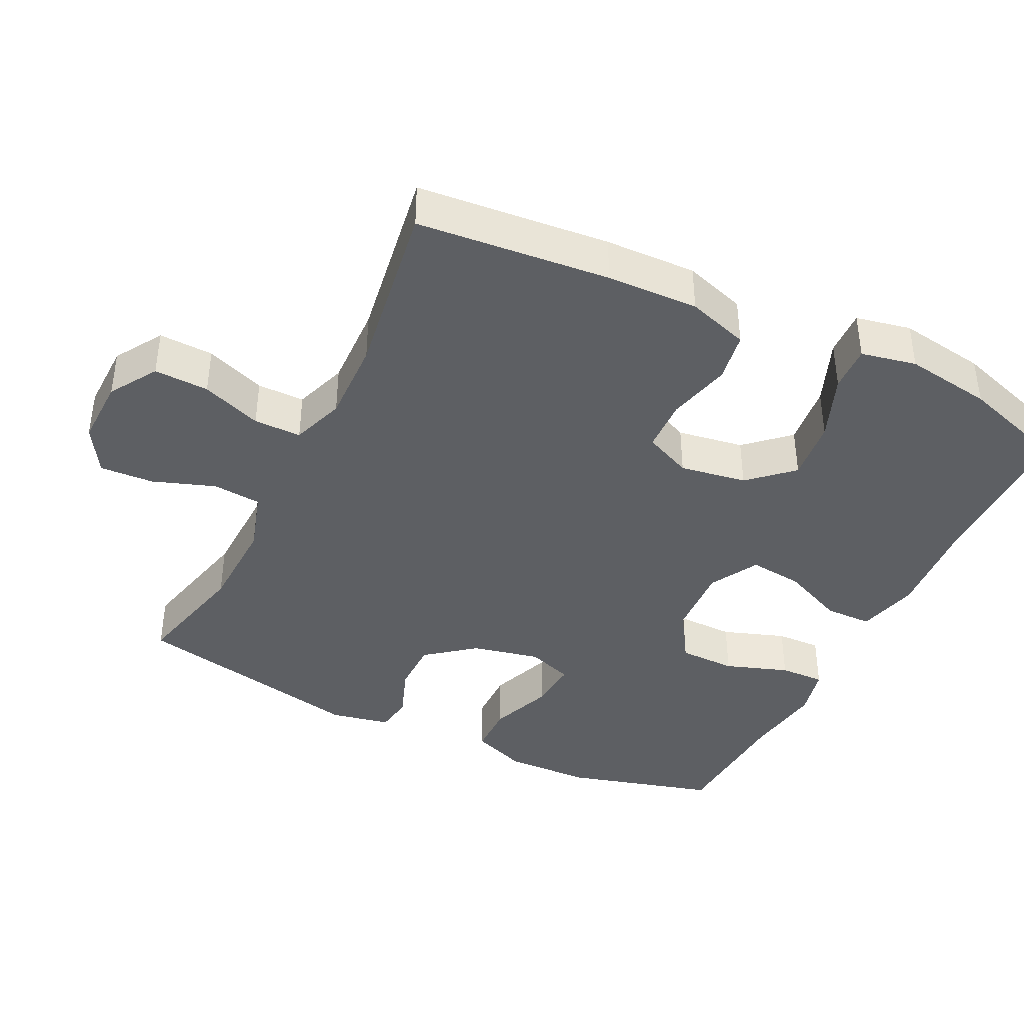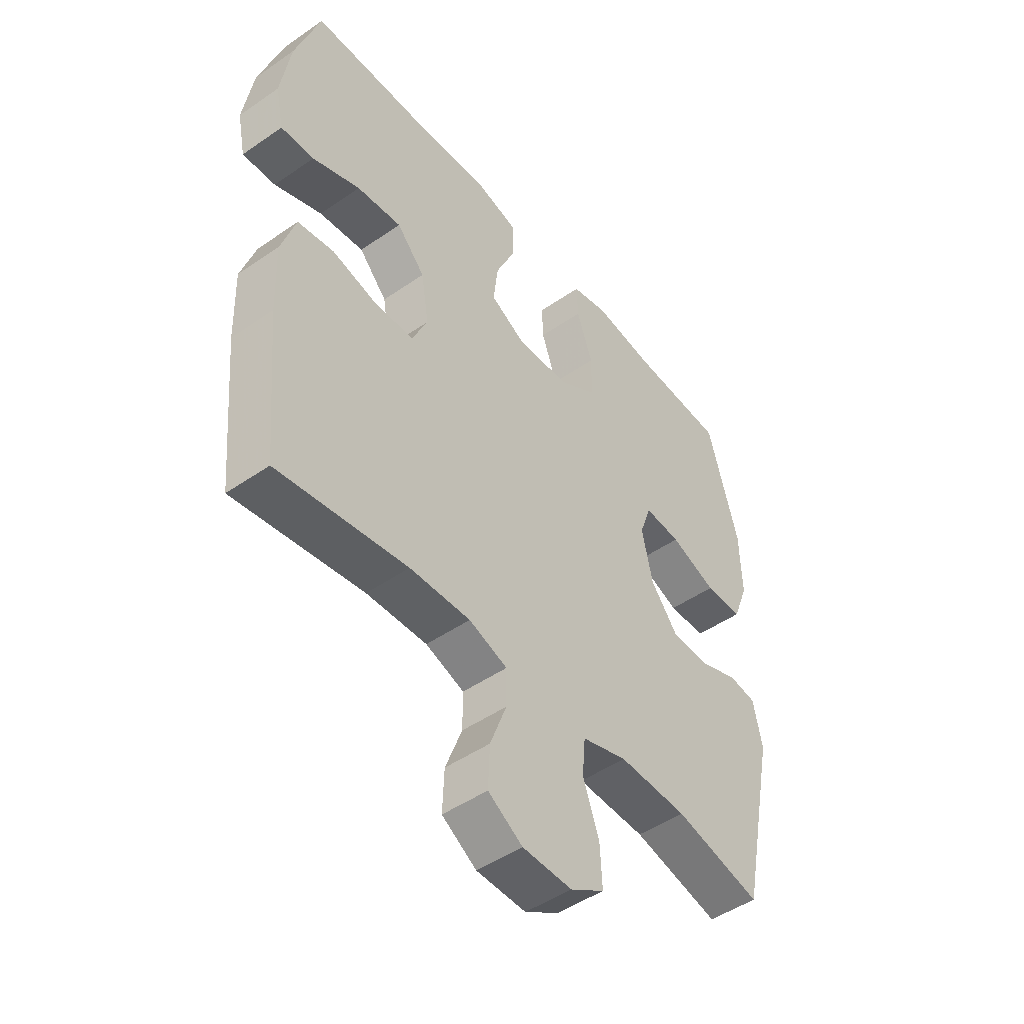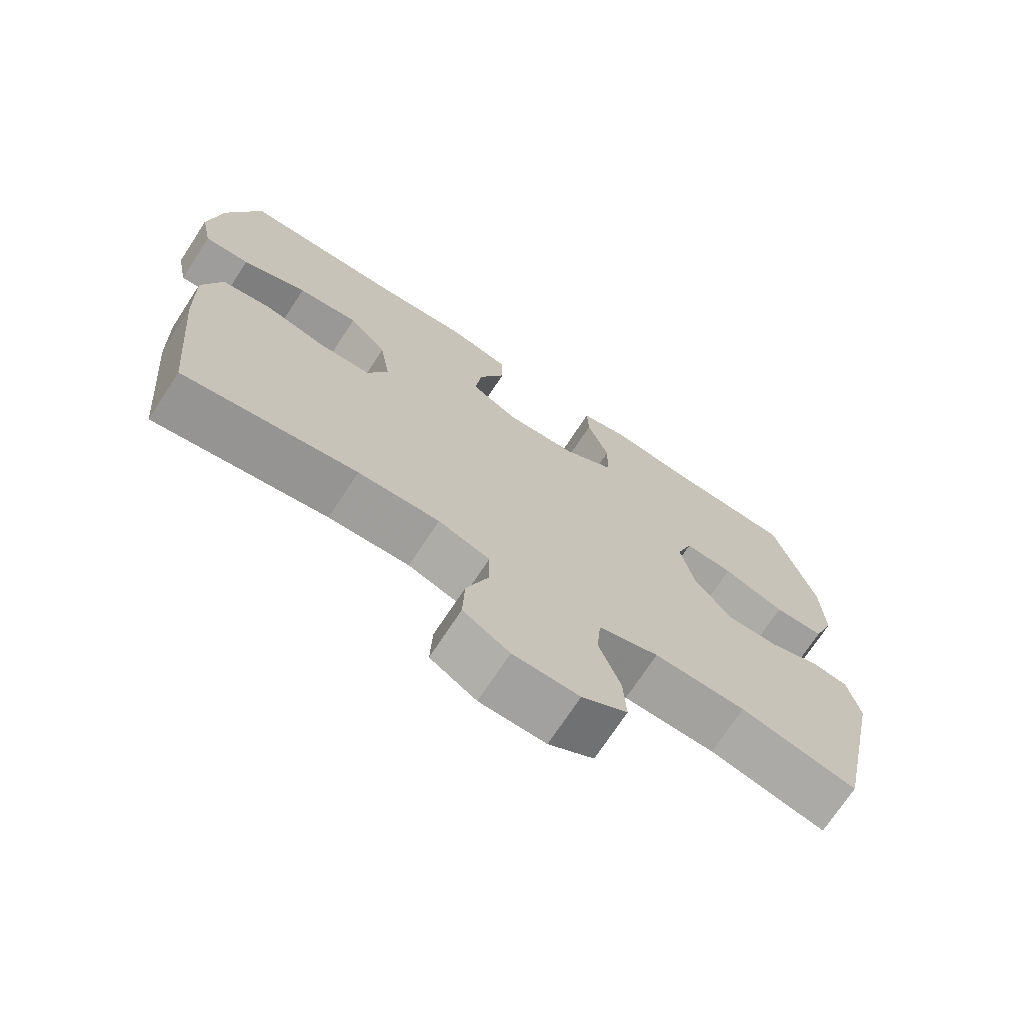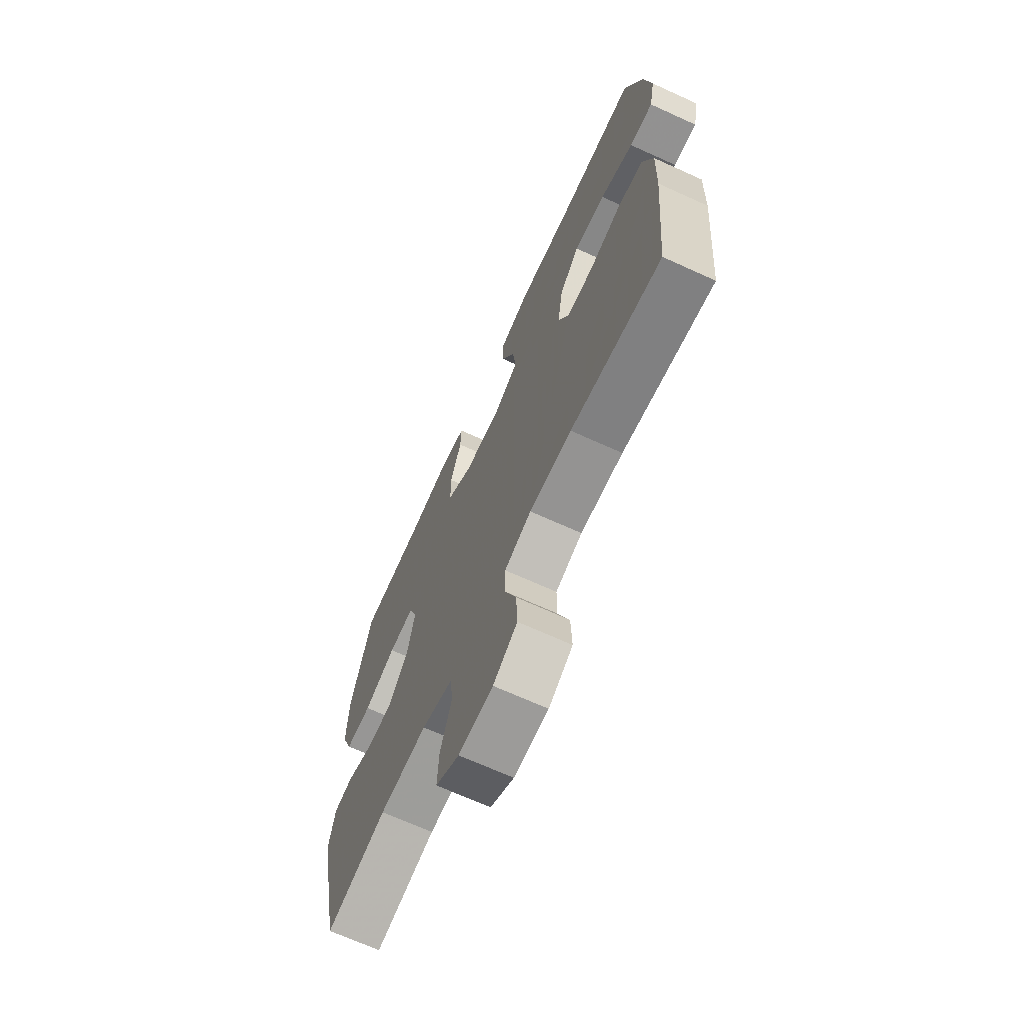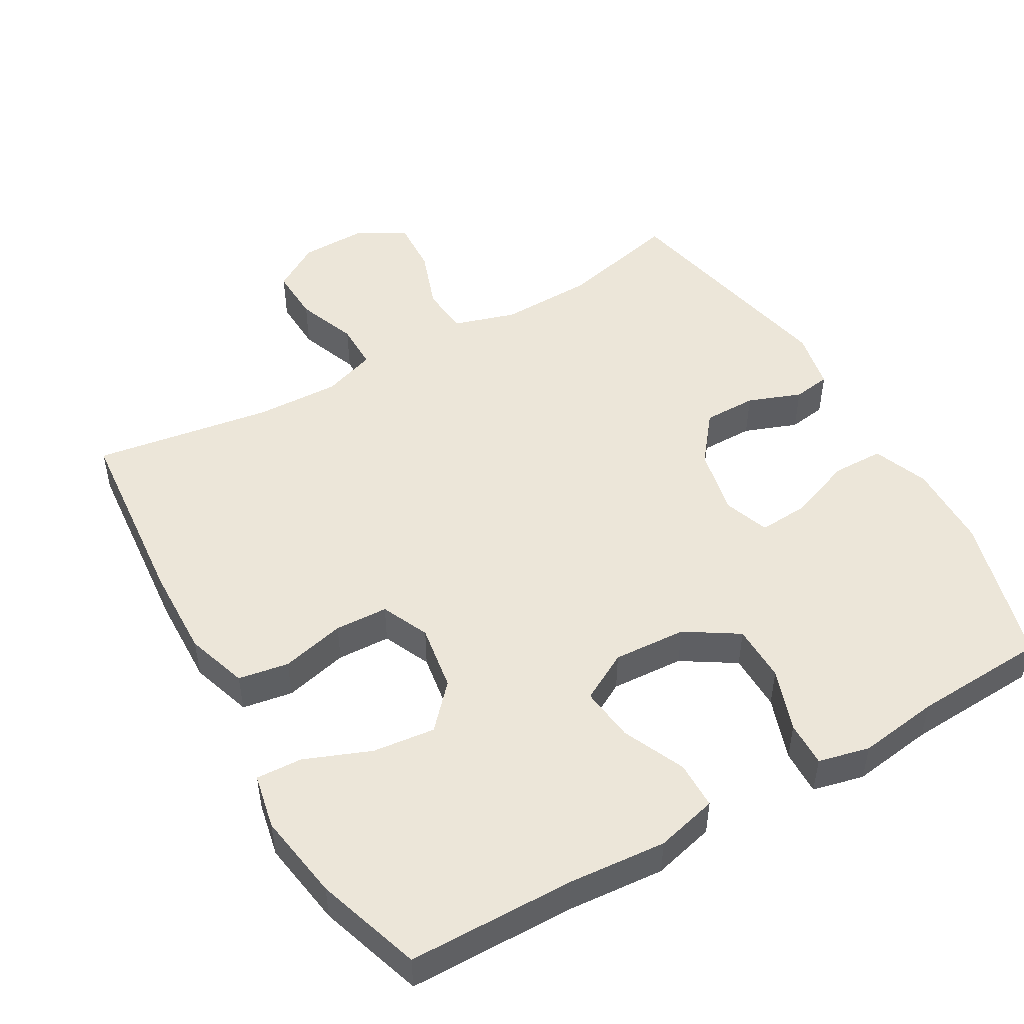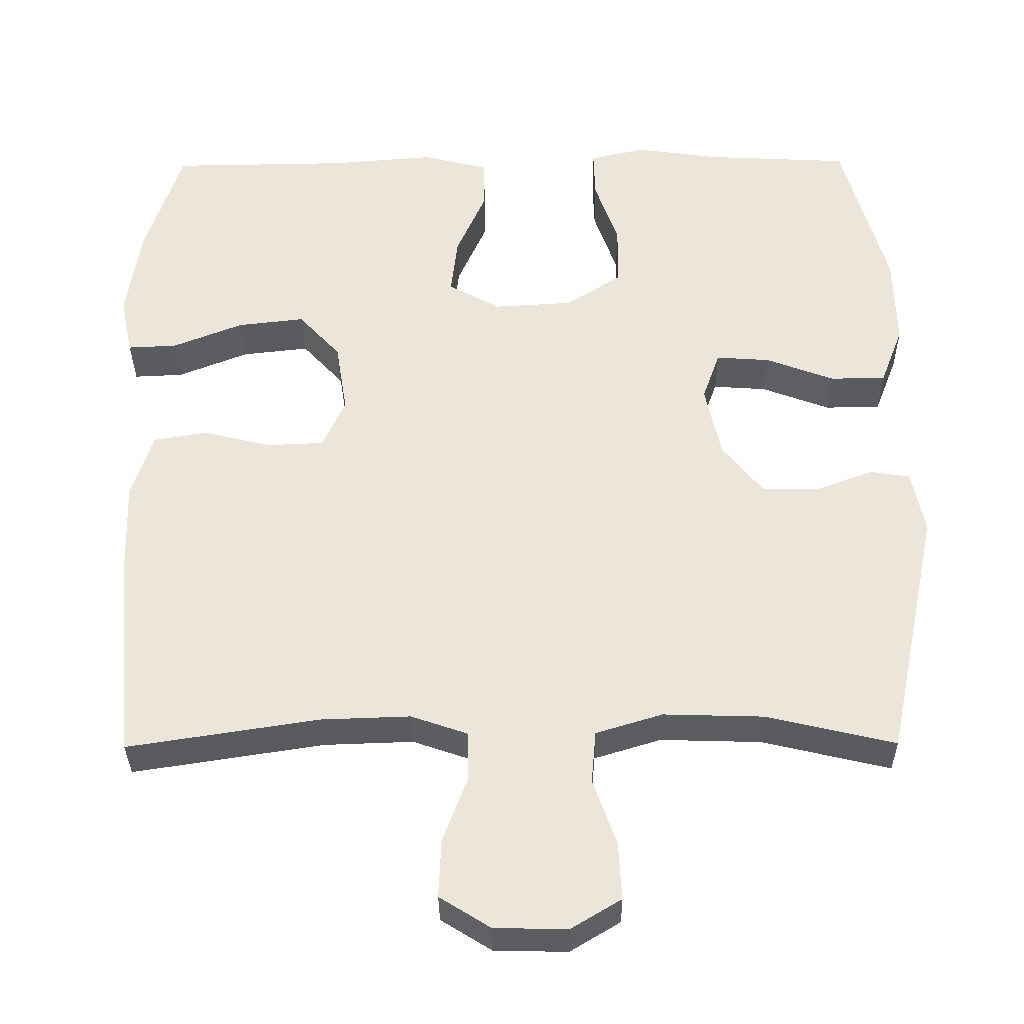
<metadata>
{"format":"obj","ext":"obj","renderer":"f3d","projection":"perspective","resolution":1024,"background":"white","views":[{"elev":-40.2,"azim":-116.1,"up":"+Y"},{"elev":-48.1,"azim":-52.2,"up":"+Z"},{"elev":-71.7,"azim":-33.2,"up":"+Z"},{"elev":-68.7,"azim":-114.5,"up":"+Z"},{"elev":49.3,"azim":-29.9,"up":"+Y"},{"elev":-33.6,"azim":0.6,"up":"+Z"}]}
</metadata>
<code>
v 0.5 0.07 -0.5
v 0.331 0.07 -0.46
v 0.198 0.07 -0.456
v 0.11 0.07 -0.483
v 0.104 0.07 -0.552
v 0.135 0.07 -0.64
v 0.139 0.07 -0.716
v 0.073 0.07 -0.756
v -0.023 0.07 -0.754
v -0.09 0.07 -0.712
v -0.087 0.07 -0.635
v -0.055 0.07 -0.55
v -0.055 0.07 -0.483
v -0.13 0.07 -0.457
v -0.248 0.07 -0.461
v -0.5 0.07 -0.5
v -0.525 0.07 -0.229
v -0.529 0.07 -0.1
v -0.501 0.07 -0.013
v -0.43 0.07 -0.001
v -0.34 0.07 -0.023
v -0.265 0.07 -0.02
v -0.235 0.07 0.047
v -0.25 0.07 0.141
v -0.305 0.07 0.201
v -0.393 0.07 0.191
v -0.486 0.07 0.154
v -0.551 0.07 0.151
v -0.567 0.07 0.229
v -0.548 0.07 0.352
v -0.5 0.07 0.5
v -0.265 0.07 0.503
v -0.128 0.07 0.514
v -0.041 0.07 0.492
v -0.04 0.07 0.425
v -0.079 0.07 0.337
v -0.088 0.07 0.26
v -0.019 0.07 0.222
v 0.084 0.07 0.228
v 0.158 0.07 0.275
v 0.159 0.07 0.356
v 0.128 0.07 0.445
v 0.126 0.07 0.509
v 0.198 0.07 0.526
v 0.312 0.07 0.51
v 0.5 0.07 0.5
v 0.559 0.07 0.288
v 0.562 0.07 0.166
v 0.532 0.07 0.088
v 0.459 0.07 0.087
v 0.369 0.07 0.121
v 0.298 0.07 0.126
v 0.275 0.07 0.061
v 0.296 0.07 -0.035
v 0.35 0.07 -0.103
v 0.425 0.07 -0.103
v 0.5 0.07 -0.075
v 0.553 0.07 -0.083
v 0.57 0.07 -0.167
v 0.5 0 -0.5
v 0.331 0 -0.46
v 0.198 0 -0.456
v 0.11 0 -0.483
v 0.104 0 -0.552
v 0.135 0 -0.64
v 0.139 0 -0.716
v 0.073 0 -0.756
v -0.023 0 -0.754
v -0.09 0 -0.712
v -0.087 0 -0.635
v -0.055 0 -0.55
v -0.055 0 -0.483
v -0.13 0 -0.457
v -0.248 0 -0.461
v -0.5 0 -0.5
v -0.525 0 -0.229
v -0.529 0 -0.1
v -0.501 0 -0.013
v -0.43 0 -0.001
v -0.34 0 -0.023
v -0.265 0 -0.02
v -0.235 0 0.047
v -0.25 0 0.141
v -0.305 0 0.201
v -0.393 0 0.191
v -0.486 0 0.154
v -0.551 0 0.151
v -0.567 0 0.229
v -0.548 0 0.352
v -0.5 0 0.5
v -0.265 0 0.503
v -0.128 0 0.514
v -0.041 0 0.492
v -0.04 0 0.425
v -0.079 0 0.337
v -0.088 0 0.26
v -0.019 0 0.222
v 0.084 0 0.228
v 0.158 0 0.275
v 0.159 0 0.356
v 0.128 0 0.445
v 0.126 0 0.509
v 0.198 0 0.526
v 0.312 0 0.51
v 0.5 0 0.5
v 0.559 0 0.288
v 0.562 0 0.166
v 0.532 0 0.088
v 0.459 0 0.087
v 0.369 0 0.121
v 0.298 0 0.126
v 0.275 0 0.061
v 0.296 0 -0.035
v 0.35 0 -0.103
v 0.425 0 -0.103
v 0.5 0 -0.075
v 0.553 0 -0.083
v 0.57 0 -0.167
f 56 57 58 59
f 55 56 59 1
f 54 55 1 2
f 53 54 2 3
f 48 49 50 51
f 48 51 52
f 45 46 47 48
f 45 48 52
f 44 45 52 53
f 41 42 43 44
f 40 41 44 53
f 33 34 35 36
f 32 33 36 37
f 31 32 37
f 30 31 37
f 29 30 37 38
f 26 27 28 29
f 25 26 29
f 18 19 20 21
f 18 21 22
f 15 16 17 18
f 14 15 18 22
f 13 14 22 23
f 9 10 11 12
f 9 12 13
f 8 9 13
f 5 6 7 8
f 4 5 8 13
f 39 40 53 3
f 25 29 38
f 24 25 38 39
f 13 23 24 39
f 3 4 13 39
f 118 117 116 115
f 60 118 115 114
f 61 60 114 113
f 62 61 113 112
f 110 109 108 107
f 111 110 107
f 107 106 105 104
f 111 107 104
f 112 111 104 103
f 103 102 101 100
f 112 103 100 99
f 95 94 93 92
f 96 95 92 91
f 96 91 90
f 96 90 89
f 97 96 89 88
f 88 87 86 85
f 88 85 84
f 80 79 78 77
f 81 80 77
f 77 76 75 74
f 81 77 74 73
f 82 81 73 72
f 71 70 69 68
f 72 71 68
f 72 68 67
f 67 66 65 64
f 72 67 64 63
f 62 112 99 98
f 97 88 84
f 98 97 84 83
f 98 83 82 72
f 98 72 63 62
f 1 60 61 2
f 2 61 62 3
f 3 62 63 4
f 4 63 64 5
f 5 64 65 6
f 6 65 66 7
f 7 66 67 8
f 8 67 68 9
f 9 68 69 10
f 10 69 70 11
f 11 70 71 12
f 12 71 72 13
f 13 72 73 14
f 14 73 74 15
f 15 74 75 16
f 16 75 76 17
f 17 76 77 18
f 18 77 78 19
f 19 78 79 20
f 20 79 80 21
f 21 80 81 22
f 22 81 82 23
f 23 82 83 24
f 24 83 84 25
f 25 84 85 26
f 26 85 86 27
f 27 86 87 28
f 28 87 88 29
f 29 88 89 30
f 30 89 90 31
f 31 90 91 32
f 32 91 92 33
f 33 92 93 34
f 34 93 94 35
f 35 94 95 36
f 36 95 96 37
f 37 96 97 38
f 38 97 98 39
f 39 98 99 40
f 40 99 100 41
f 41 100 101 42
f 42 101 102 43
f 43 102 103 44
f 44 103 104 45
f 45 104 105 46
f 46 105 106 47
f 47 106 107 48
f 48 107 108 49
f 49 108 109 50
f 50 109 110 51
f 51 110 111 52
f 52 111 112 53
f 53 112 113 54
f 54 113 114 55
f 55 114 115 56
f 56 115 116 57
f 57 116 117 58
f 58 117 118 59
f 59 118 60 1

</code>
